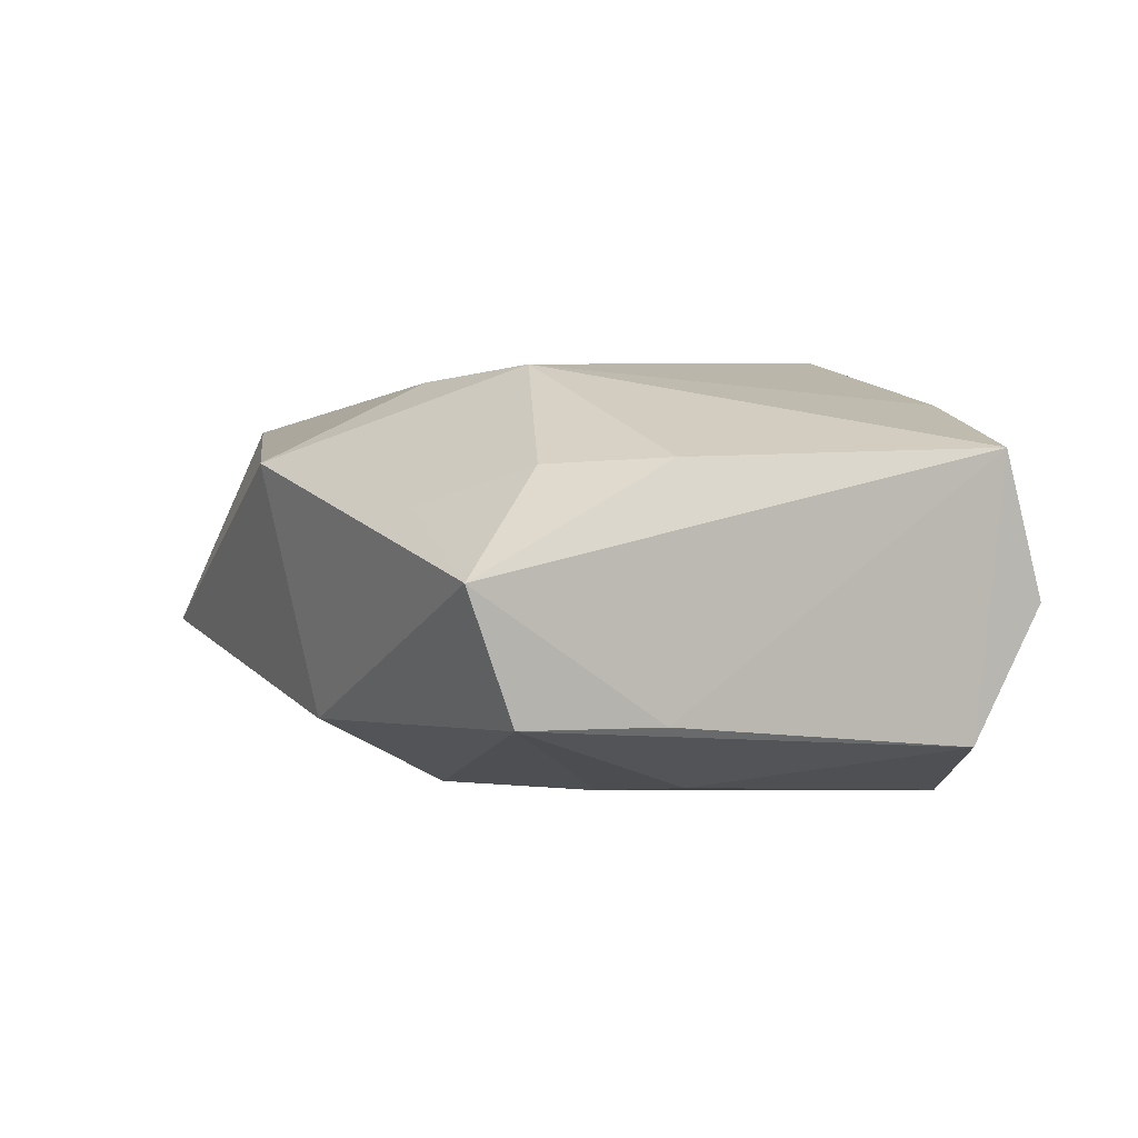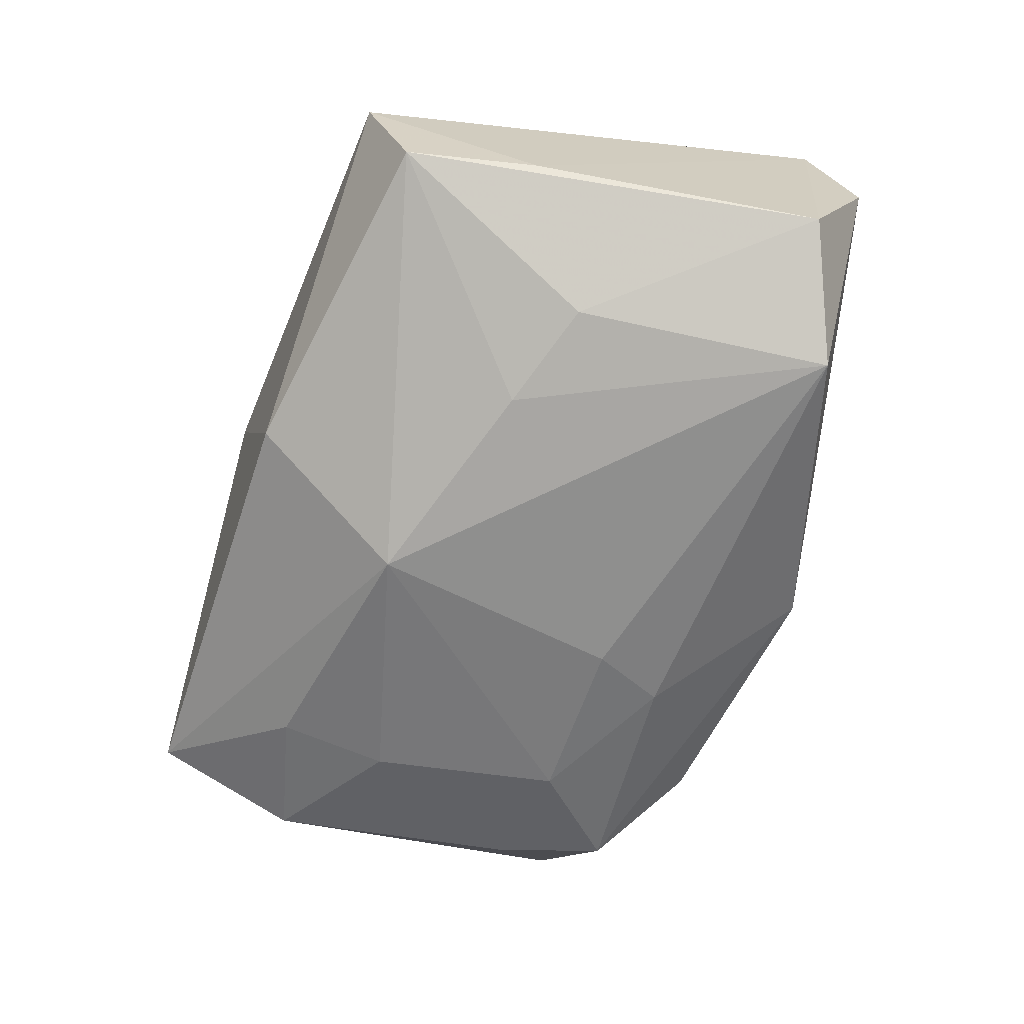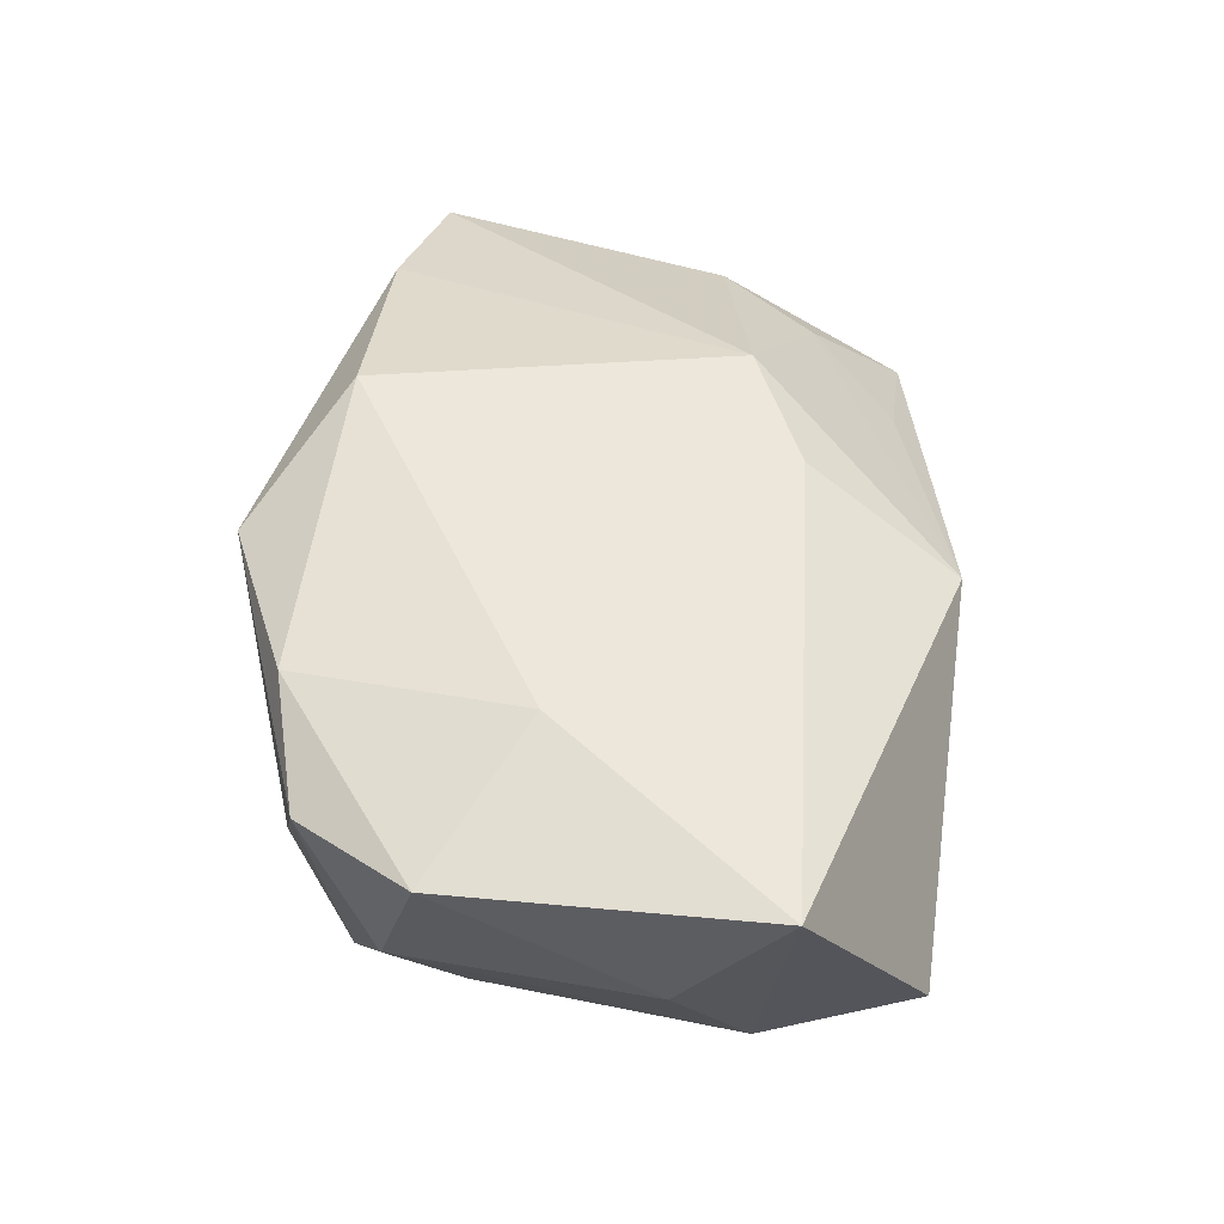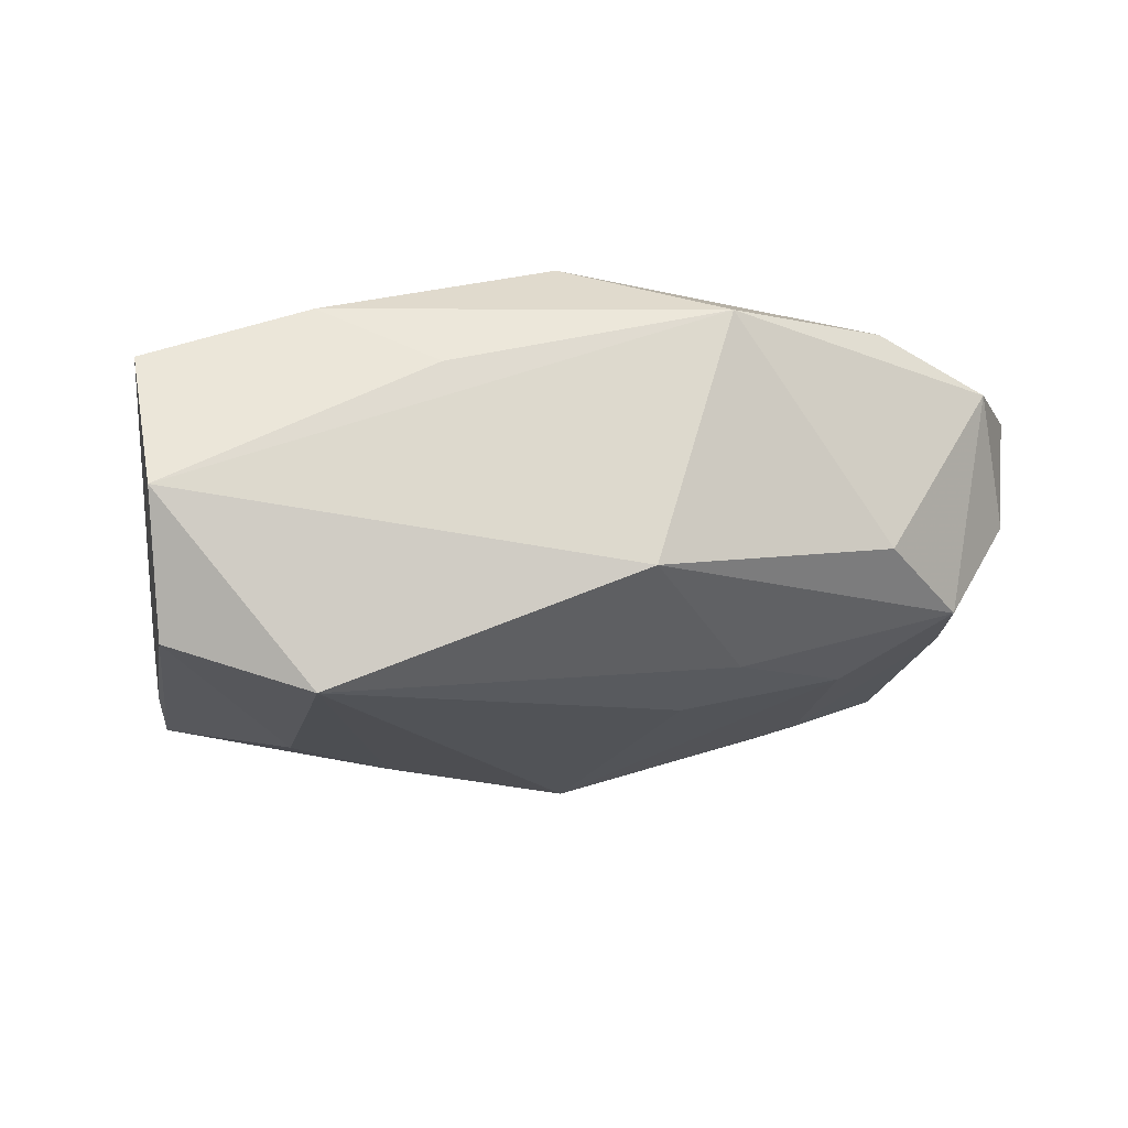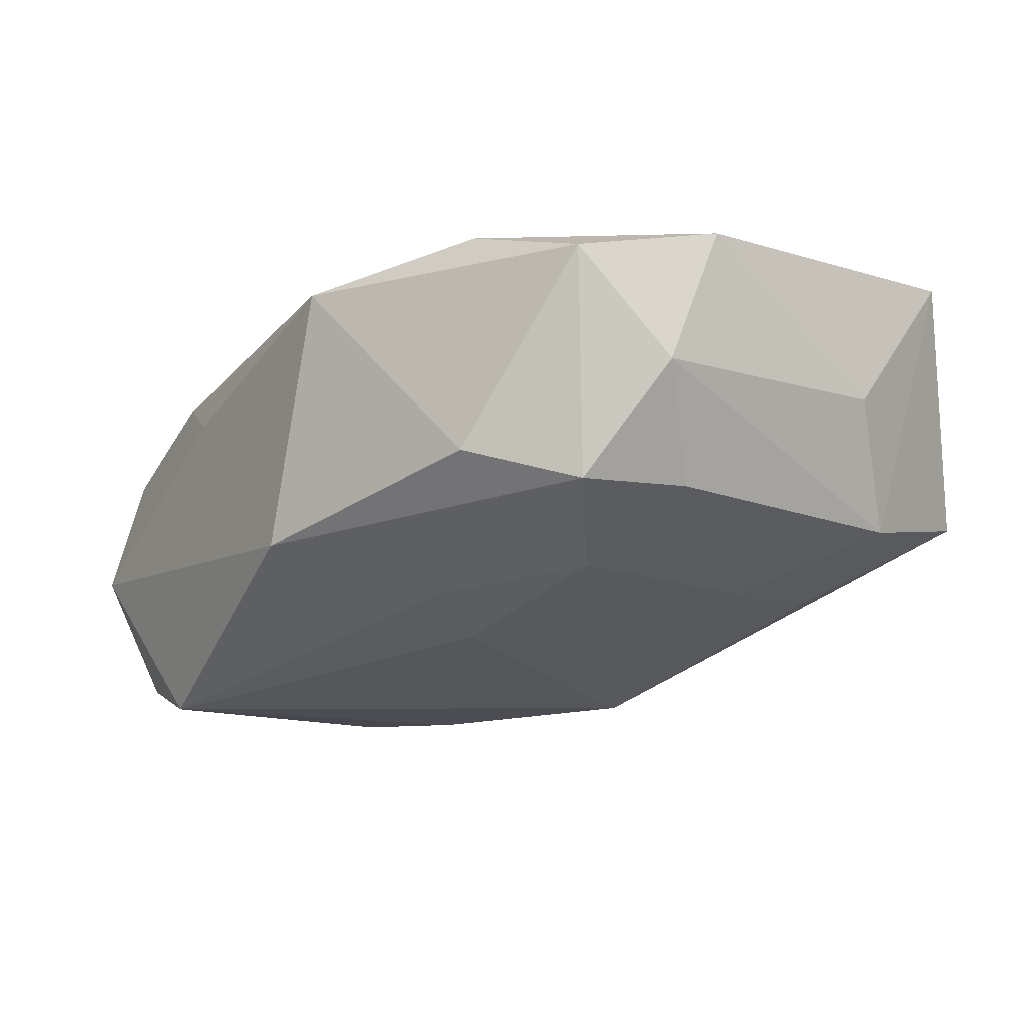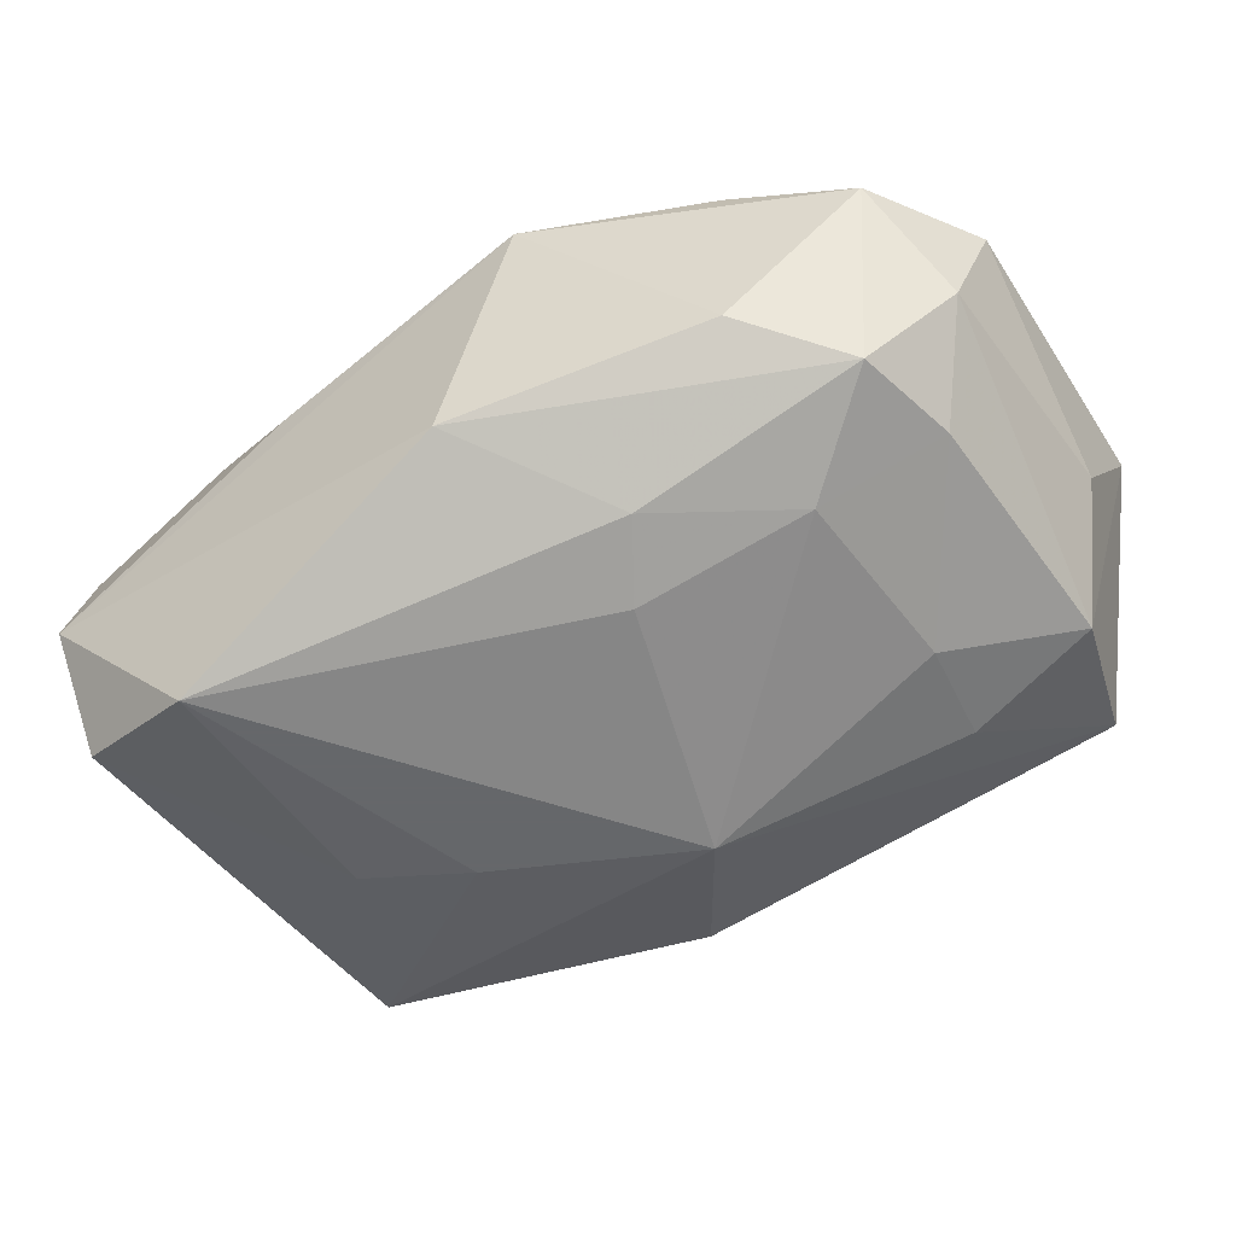
<metadata>
{"format":"obj","ext":"obj","renderer":"f3d","projection":"perspective","resolution":1024,"background":"white","views":[{"elev":-2.1,"azim":68.8,"up":"+Z"},{"elev":-74.3,"azim":77.1,"up":"+Z"},{"elev":48.3,"azim":-81.9,"up":"+Z"},{"elev":-17.1,"azim":167.2,"up":"+Z"},{"elev":-16.4,"azim":-127.1,"up":"+Z"},{"elev":-52.0,"azim":-148.6,"up":"+Z"}]}
</metadata>
<code>
v -0.03453 0.005781 -0.007211
v -0.02525 -0.008793 -0.01284
v -0.0006527 -0.03002 0.008599
v 0.01543 -0.01074 0.01636
v -0.02403 0.02259 -0.004432
v -0.002695 -0.01235 -0.01984
v 0.02447 -0.0003909 -0.01921
v 0.03891 0.02456 -0.00407
v -0.04055 -0.01082 0.002658
v 0.0362 -0.02338 -0.002973
v 0.04047 0.0205 0.008179
v -0.02405 0.02126 0.01583
v 0.01592 0.02637 0.007691
v -0.03218 0.0155 -0.007693
v -0.02372 0.008293 -0.01242
v -0.03908 0.01121 0.002137
v -0.02408 -0.01866 -0.01201
v -0.03266 -0.03034 -0.004675
v -0.008498 0.009884 -0.01646
v 0.0227 -0.0233 0.003479
v 0.005275 0.02119 0.01912
v 0.0345 -0.01881 -0.01402
v 0.03593 -0.006847 -0.0138
v 0.02994 -0.0153 0.006588
v 0.003811 -0.01623 0.01584
v 0.005559 -0.0263 -0.01375
v 0.02485 0.02284 -0.01984
v -0.03602 -0.01699 -0.00788
v 0.03715 0.01932 -0.01568
v -0.04135 -0.02007 0.01533
v -0.04135 0.007658 0.01381
v -0.0121 0.01615 -0.01392
v 0.03638 -0.006264 0.006922
v 0.02609 0.02238 0.01304
v 0.01526 -0.004482 -0.01984
v -0.03505 0.01811 0.01225
v -0.008343 0.02854 0.01365
v -0.001585 0.02809 -0.009059
v -0.02719 0.0006178 0.01843
f 30 39 31
f 30 28 18
f 30 18 3
f 6 27 35
f 19 27 6
f 32 14 38
f 38 27 32
f 27 19 32
f 38 14 5
f 14 36 5
f 5 37 38
f 5 36 37
f 31 39 12
f 12 36 31
f 12 39 21
f 21 37 12
f 37 36 12
f 21 39 4
f 6 35 22
f 6 18 17
f 18 28 17
f 17 2 6
f 28 2 17
f 31 36 16
f 16 36 14
f 11 4 33
f 3 4 25
f 25 30 3
f 39 30 25
f 25 4 39
f 7 27 29
f 29 22 7
f 7 35 27
f 7 22 35
f 26 18 6
f 6 22 26
f 3 18 26
f 15 19 6
f 6 2 15
f 14 32 15
f 15 32 19
f 1 16 14
f 28 16 1
f 1 2 28
f 14 15 1
f 1 15 2
f 28 30 9
f 9 16 28
f 9 30 31
f 31 16 9
f 23 22 29
f 29 11 23
f 10 11 33
f 22 23 10
f 10 23 11
f 10 26 22
f 10 20 3
f 3 26 10
f 29 27 8
f 8 11 29
f 13 11 8
f 8 27 38
f 38 37 8
f 37 13 8
f 21 4 34
f 4 11 34
f 34 37 21
f 34 13 37
f 34 11 13
f 33 4 24
f 24 10 33
f 20 10 24
f 24 4 3
f 3 20 24

</code>
